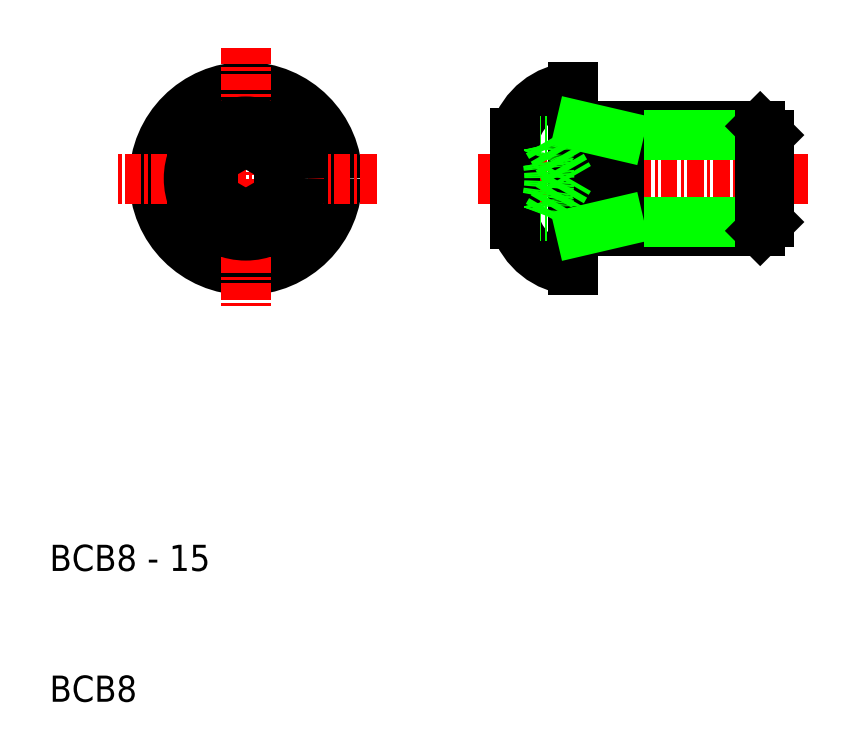
<metadata>
{"format":"dxf","ext":"dxf","renderer":"ezdxf+matplotlib","layout":"modelspace","background":"white","min_lineweight":24,"dpi":150}
</metadata>
<code>
0
SECTION
2
ENTITIES
0
ARC
8
0
10
50.37
20
52.01
30
0
40
5
50
94.29
51
162.7
0
LINE
8
0
10
50
20
57
30
0
11
50
21
54.6
31
0
0
CIRCLE
8
0
10
25
20
50
30
0
40
7
0
LINE
8
CENTER
10
25
20
60
30
0
11
25
21
40
31
0
0
TEXT
8
0
10
10
20
20
30
0
40
2
1
BCB8 - 15
0
TEXT
8
0
10
10
20
10
30
0
40
2
1
BCB8
0
ARC
8
0
10
50.37
20
47.99
30
0
40
5
50
197.3
51
265.7
0
LINE
8
0
10
45.6
20
52.89
30
0
11
48.06
21
52.89
31
0
0
LINE
8
0
10
45.6
20
47.11
30
0
11
48.06
21
47.11
31
0
0
LINE
8
0
10
45.6
20
48.56
30
0
11
48.06
21
48.56
31
0
0
LINE
8
0
10
45.6
20
51.44
30
0
11
48.06
21
51.44
31
0
0
LINE
8
CENTER
10
68
20
50
30
0
11
42.6
21
50
31
0
0
LINE
8
CENTER
10
35
20
50
30
0
11
15
21
50
31
0
0
CIRCLE
8
0
10
25
20
50
30
0
40
4.36
0
CIRCLE
8
0
10
25
20
50
30
0
40
2.887
0
LINE
8
0
10
22.5
20
51.44
30
0
11
22.5
21
48.56
31
0
0
LINE
8
0
10
27.5
20
51.44
30
0
11
27.5
21
48.56
31
0
0
LINE
8
0
10
27.5
20
48.56
30
0
11
25
21
47.11
31
0
0
LINE
8
0
10
22.5
20
48.56
30
0
11
25
21
47.11
31
0
0
LINE
8
0
10
27.5
20
51.44
30
0
11
25
21
52.89
31
0
0
LINE
8
0
10
22.5
20
51.44
30
0
11
25
21
52.89
31
0
0
LINE
8
0
10
45.6
20
53.5
30
0
11
45.6
21
46.5
31
0
0
LINE
8
0
10
50.6
20
46
30
0
11
64.32
21
46
31
0
0
LINE
8
0
10
50.6
20
54
30
0
11
64.32
21
54
31
0
0
LINE
8
0
10
65
20
46.68
30
0
11
53.5
21
46.68
31
0
0
LINE
8
0
10
65
20
53.32
30
0
11
53.5
21
53.32
31
0
0
LINE
8
0
10
50
20
45.4
30
0
11
50
21
43
31
0
0
LINE
8
0
10
50
20
54.6
30
0
11
50
21
45.4
31
0
0
LINE
8
0
10
53.5
20
46
30
0
11
53.5
21
54
31
0
0
LINE
8
0
10
48.06
20
47.11
30
0
11
49.73
21
50
31
0
0
ARC
8
0
10
40.7
20
50
30
0
40
7.5
50
348.9
51
11.1
0
ARC
8
0
10
50.6
20
45.4
30
0
40
0.6
50
90
51
180
0
ARC
8
0
10
46.27
20
47.83
30
0
40
1.928
50
338
51
21.99
0
LINE
8
0
10
53.5
20
46.68
30
0
11
50.6
21
46
31
0
0
ARC
8
0
10
50.6
20
54.6
30
0
40
0.6
50
180
51
270
0
LINE
8
0
10
48.06
20
52.89
30
0
11
49.73
21
50
31
0
0
ARC
8
0
10
46.27
20
52.17
30
0
40
1.928
50
338
51
21.99
0
LINE
8
0
10
53.5
20
53.32
30
0
11
50.6
21
54
31
0
0
LINE
8
0
10
64.32
20
46
30
0
11
64.32
21
54
31
0
0
LINE
8
0
10
65
20
46.68
30
0
11
65
21
53.32
31
0
0
LINE
8
0
10
64.32
20
46
30
0
11
65
21
46.68
31
0
0
LINE
8
0
10
64.32
20
54
30
0
11
65
21
53.32
31
0
0
ENDSEC
0
EOF

</code>
